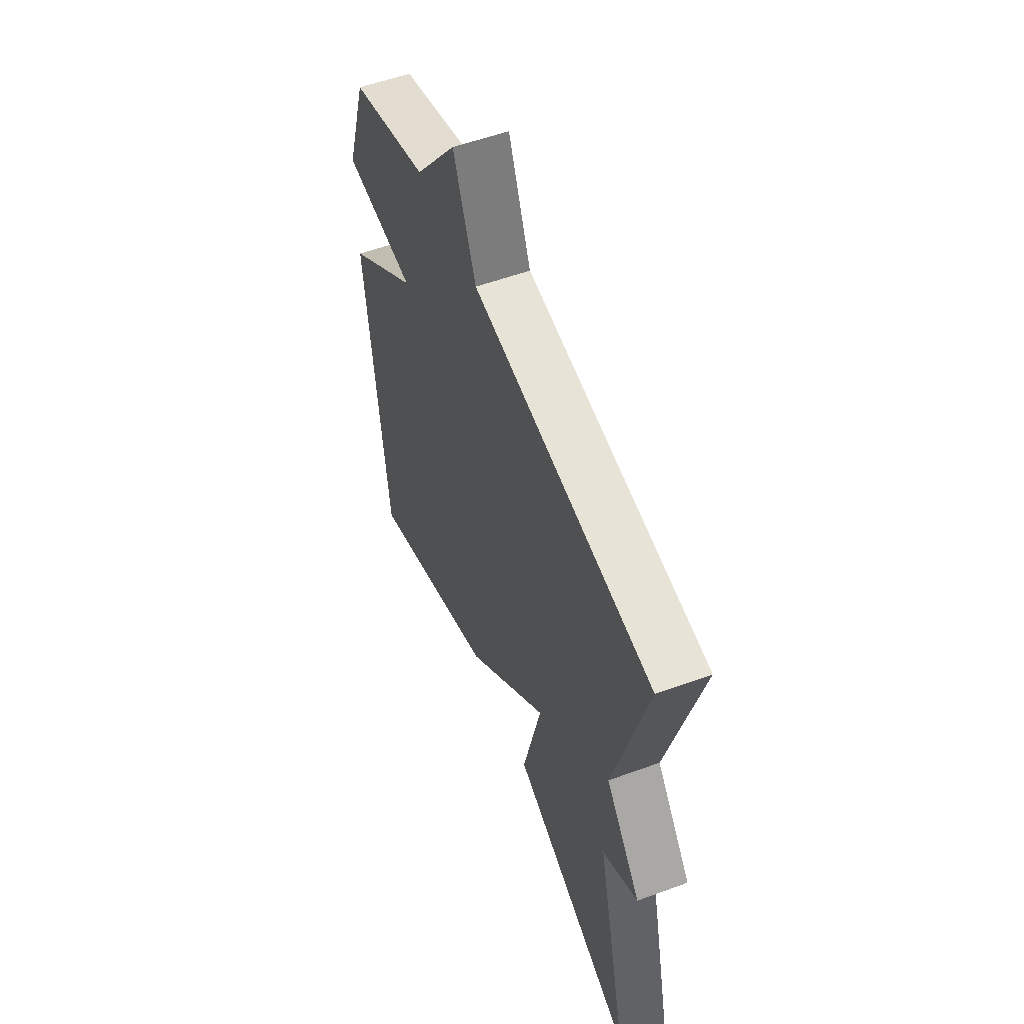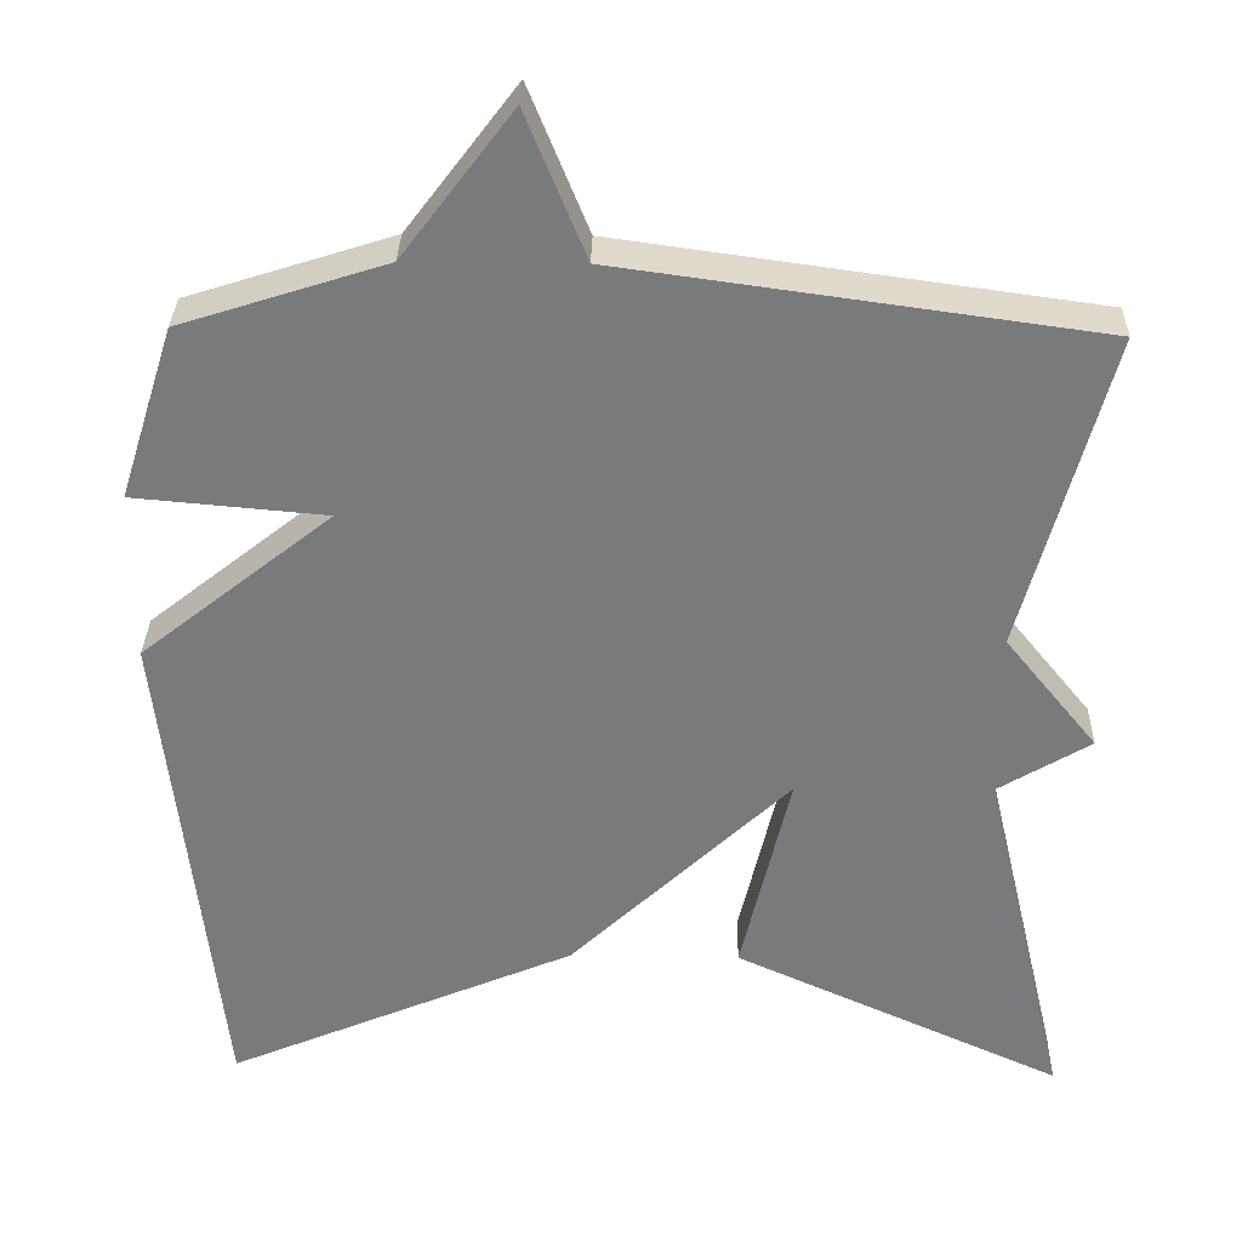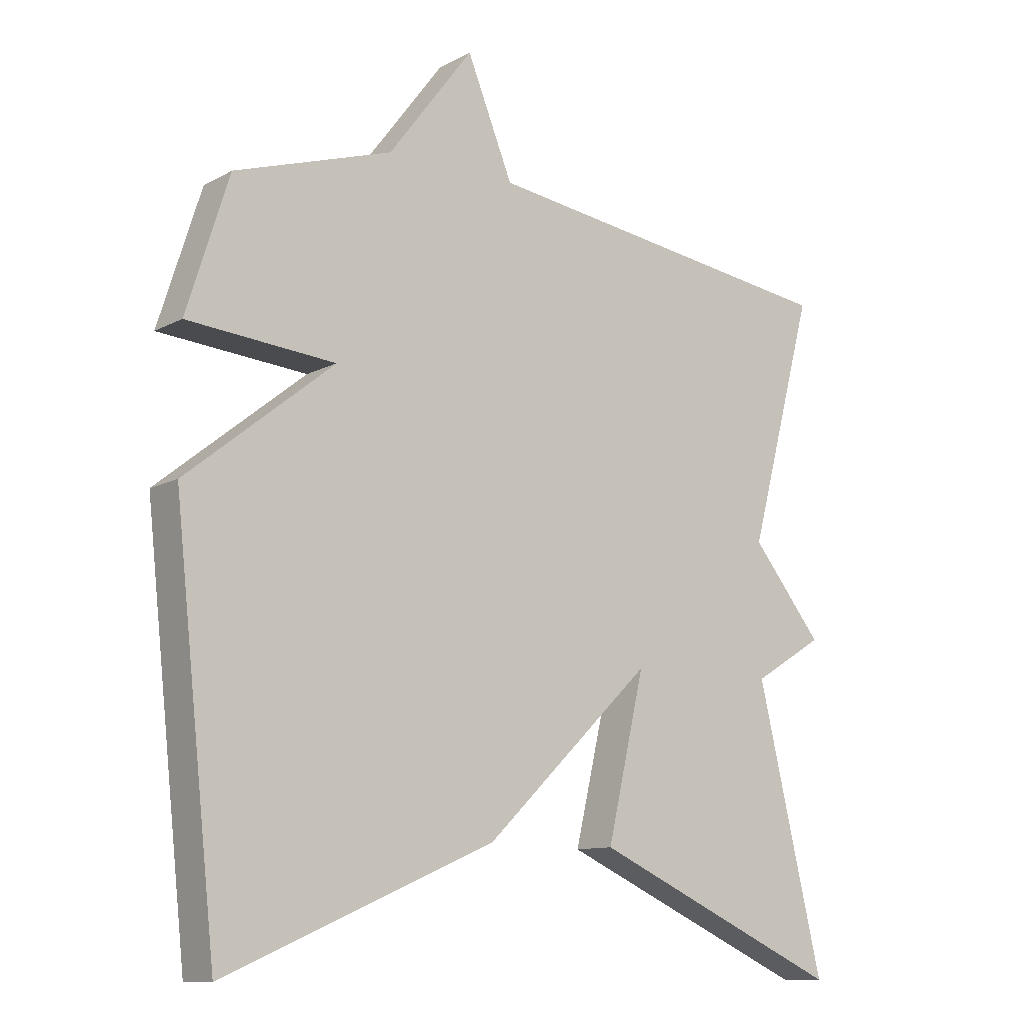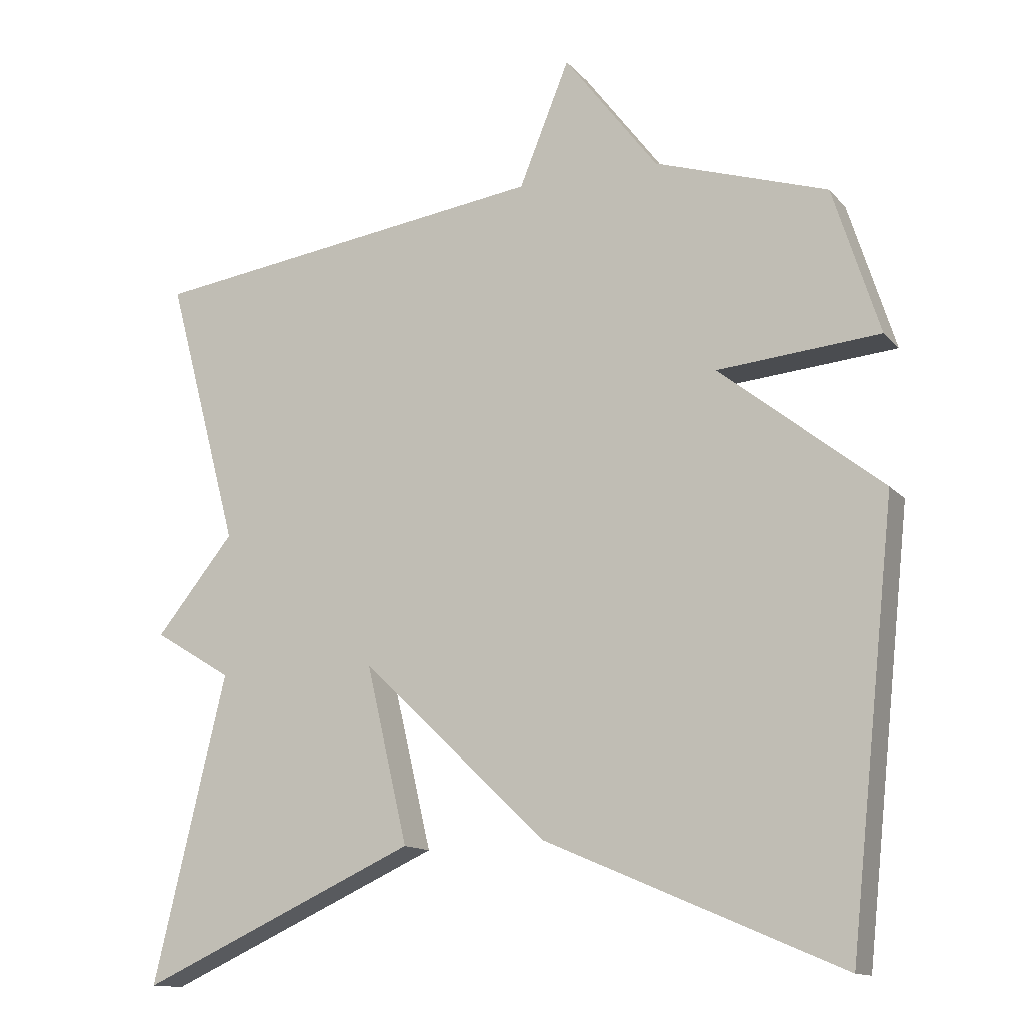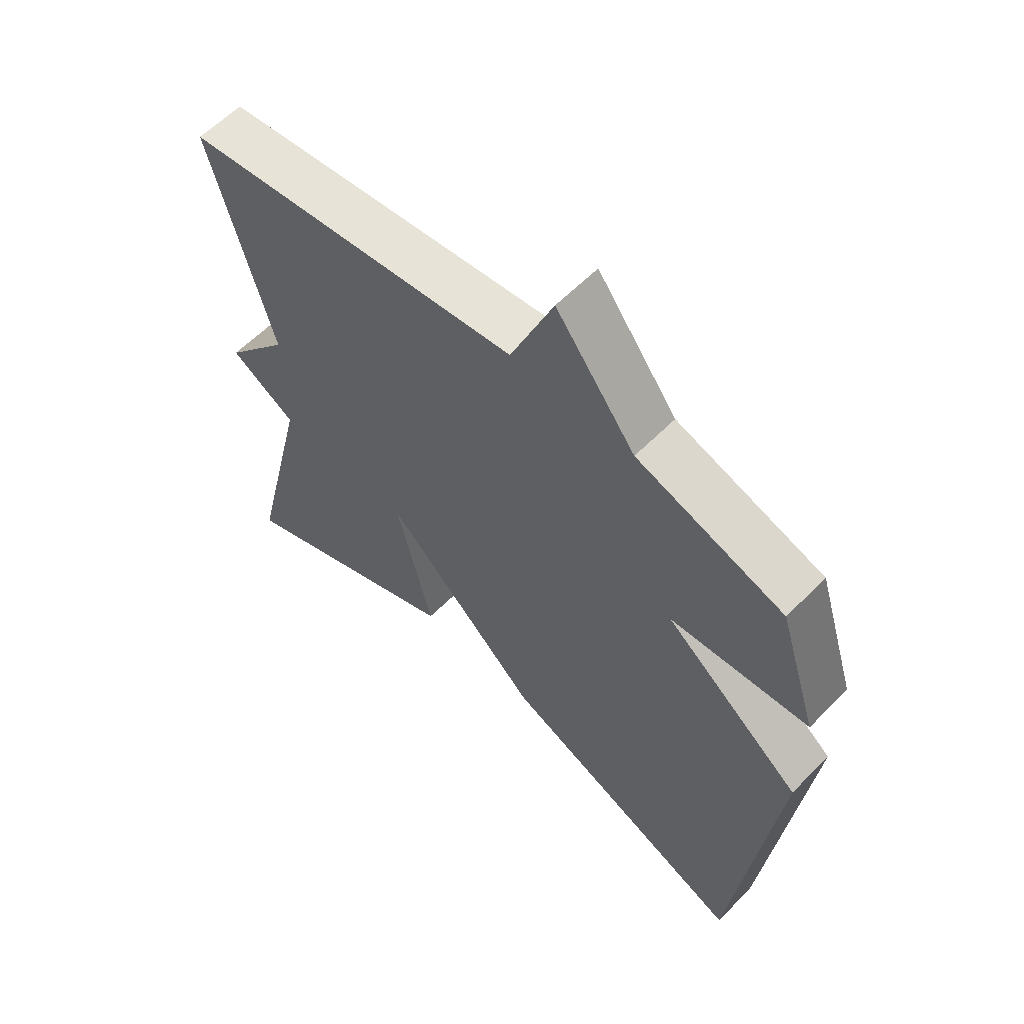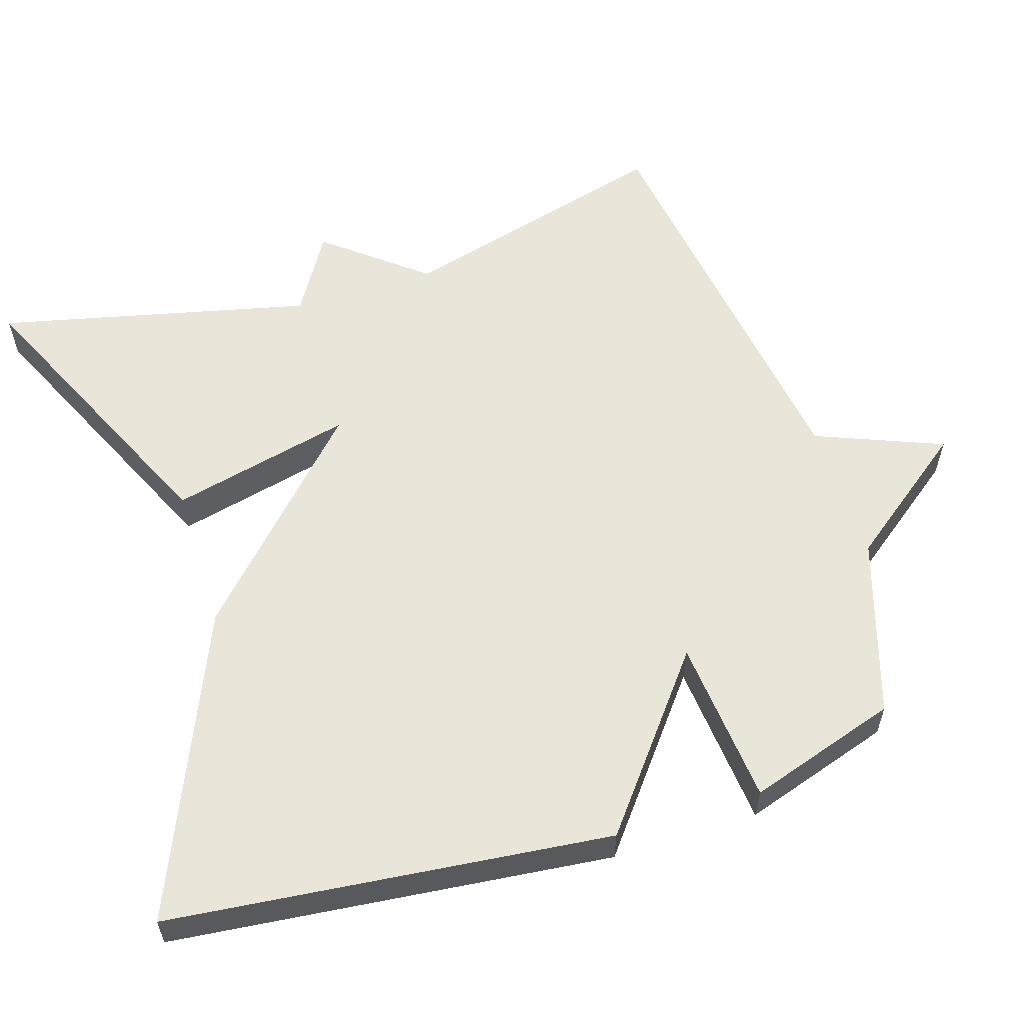
<metadata>
{"format":"obj","ext":"obj","renderer":"f3d","projection":"perspective","resolution":1024,"background":"white","views":[{"elev":55.2,"azim":68.9,"up":"+Z"},{"elev":31.8,"azim":1.3,"up":"+Z"},{"elev":-11.0,"azim":-37.7,"up":"+Z"},{"elev":-13.3,"azim":-154.9,"up":"+Z"},{"elev":60.1,"azim":-135.8,"up":"+Z"},{"elev":57.7,"azim":-107.7,"up":"+Y"}]}
</metadata>
<code>
v 0.5 0.07 0.5
v 0.399 0.07 0.125
v 0.508 0.07 -0.009
v 0.399 0.07 -0.075
v 0.5 0.07 -0.5
v 0.112 0.07 -0.324
v 0.17 0.07 -0.077
v -0.088 0.07 -0.324
v -0.5 0.07 -0.5
v -0.565 0.07 0.096
v -0.339 0.07 0.276
v -0.565 0.07 0.296
v -0.5 0.07 0.5
v -0.259 0.07 0.577
v -0.129 0.07 0.749
v -0.059 0.07 0.577
v 0.5 0 0.5
v 0.399 0 0.125
v 0.508 0 -0.009
v 0.399 0 -0.075
v 0.5 0 -0.5
v 0.112 0 -0.324
v 0.17 0 -0.077
v -0.088 0 -0.324
v -0.5 0 -0.5
v -0.565 0 0.096
v -0.339 0 0.276
v -0.565 0 0.296
v -0.5 0 0.5
v -0.259 0 0.577
v -0.129 0 0.749
v -0.059 0 0.577
f 14 15 16
f 14 16 1
f 13 14 1
f 12 13 1
f 11 12 1
f 10 11 1
f 9 10 1
f 8 9 1
f 7 8 1
f 4 5 6 7
f 2 3 4 7
f 1 2 7
f 32 31 30
f 17 32 30
f 17 30 29
f 17 29 28
f 17 28 27
f 17 27 26
f 17 26 25
f 17 25 24
f 17 24 23
f 23 22 21 20
f 23 20 19 18
f 23 18 17
f 1 17 18 2
f 2 18 19 3
f 3 19 20 4
f 4 20 21 5
f 5 21 22 6
f 6 22 23 7
f 7 23 24 8
f 8 24 25 9
f 9 25 26 10
f 10 26 27 11
f 11 27 28 12
f 12 28 29 13
f 13 29 30 14
f 14 30 31 15
f 15 31 32 16
f 16 32 17 1

</code>
